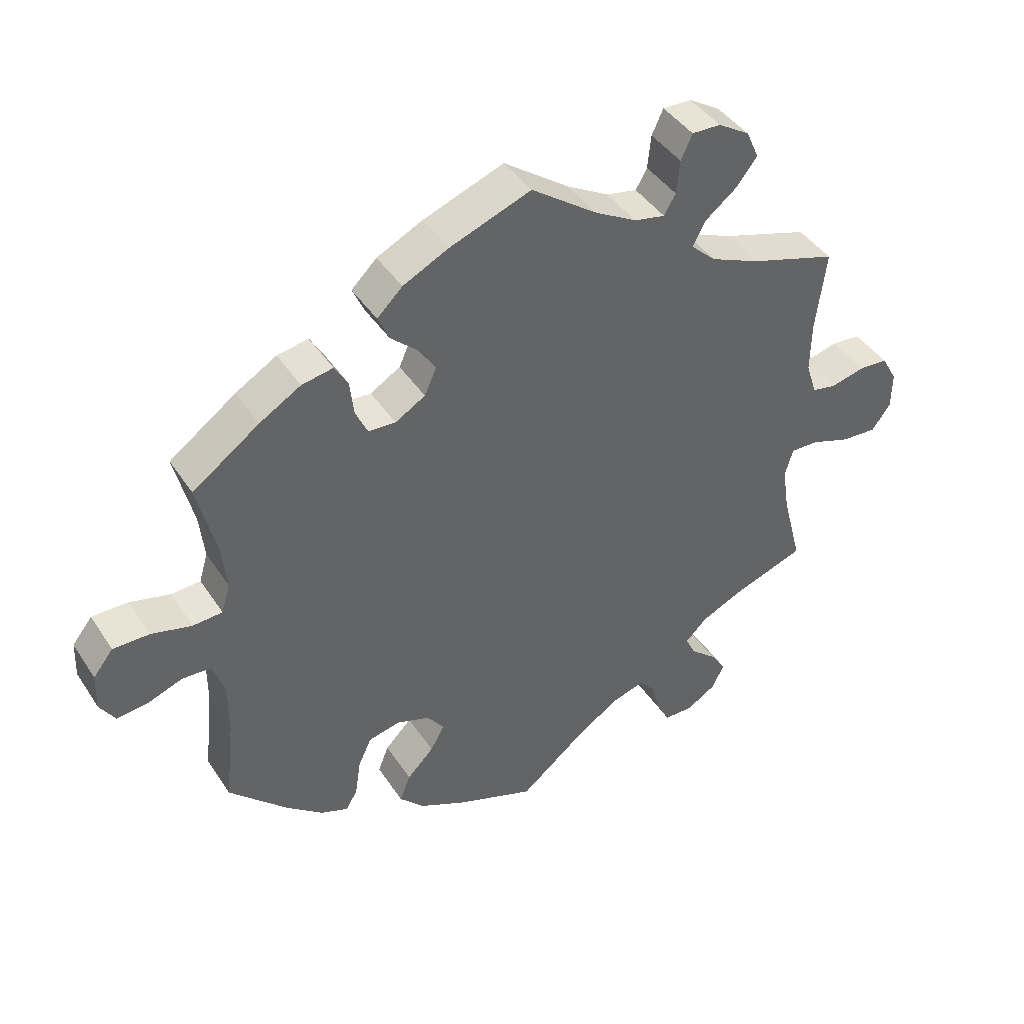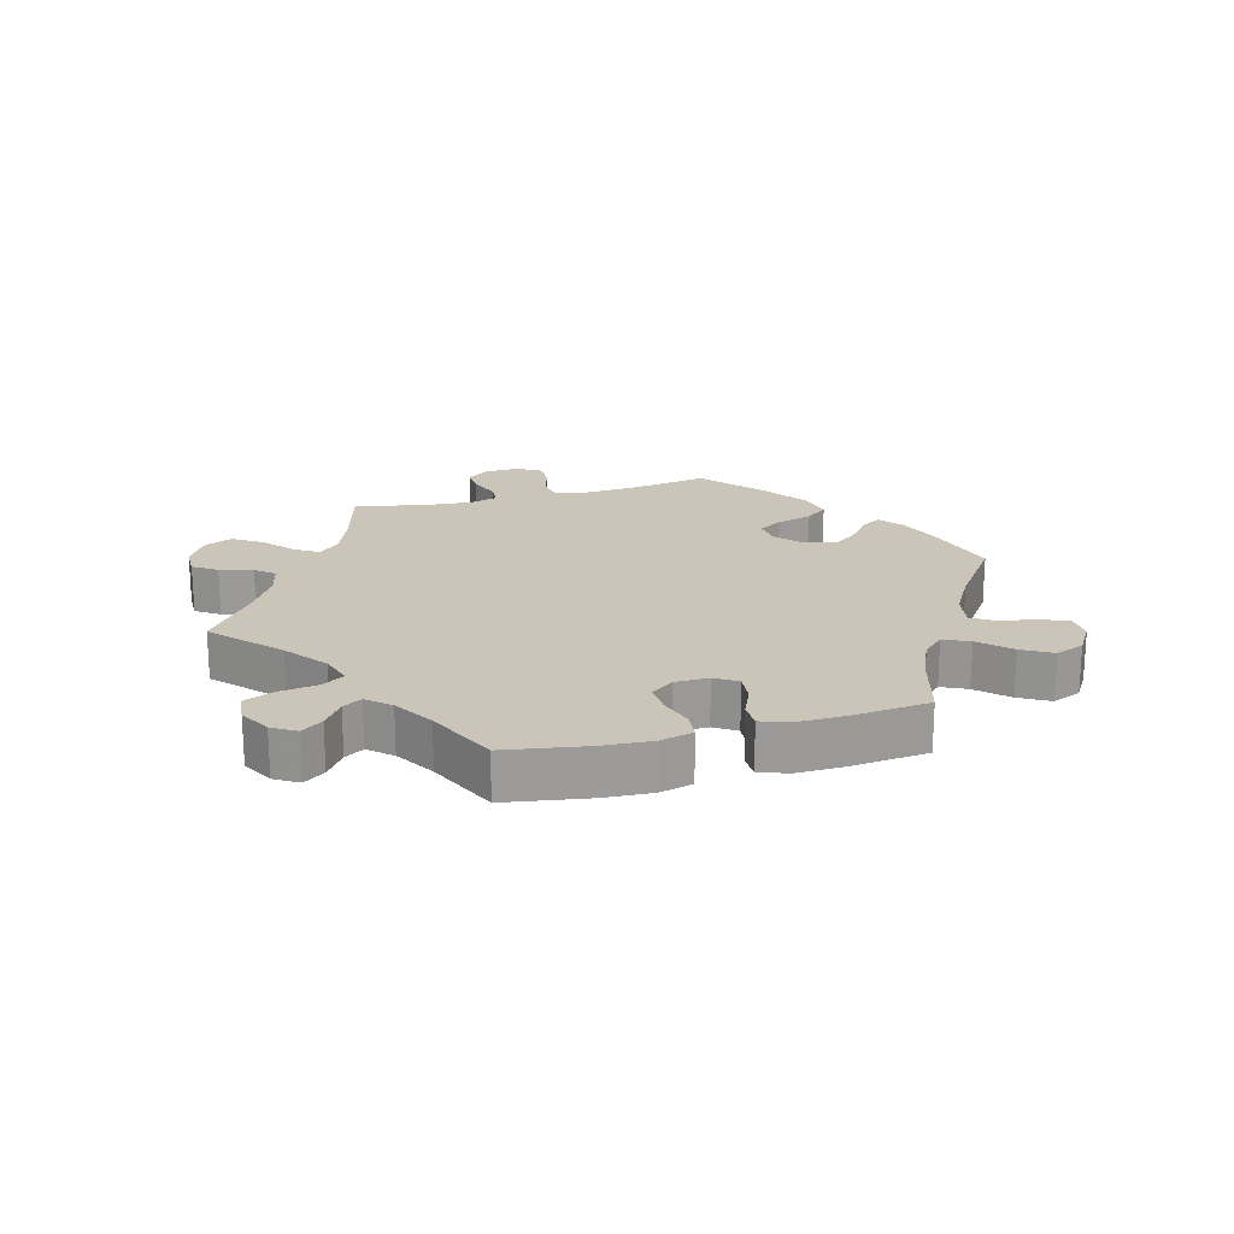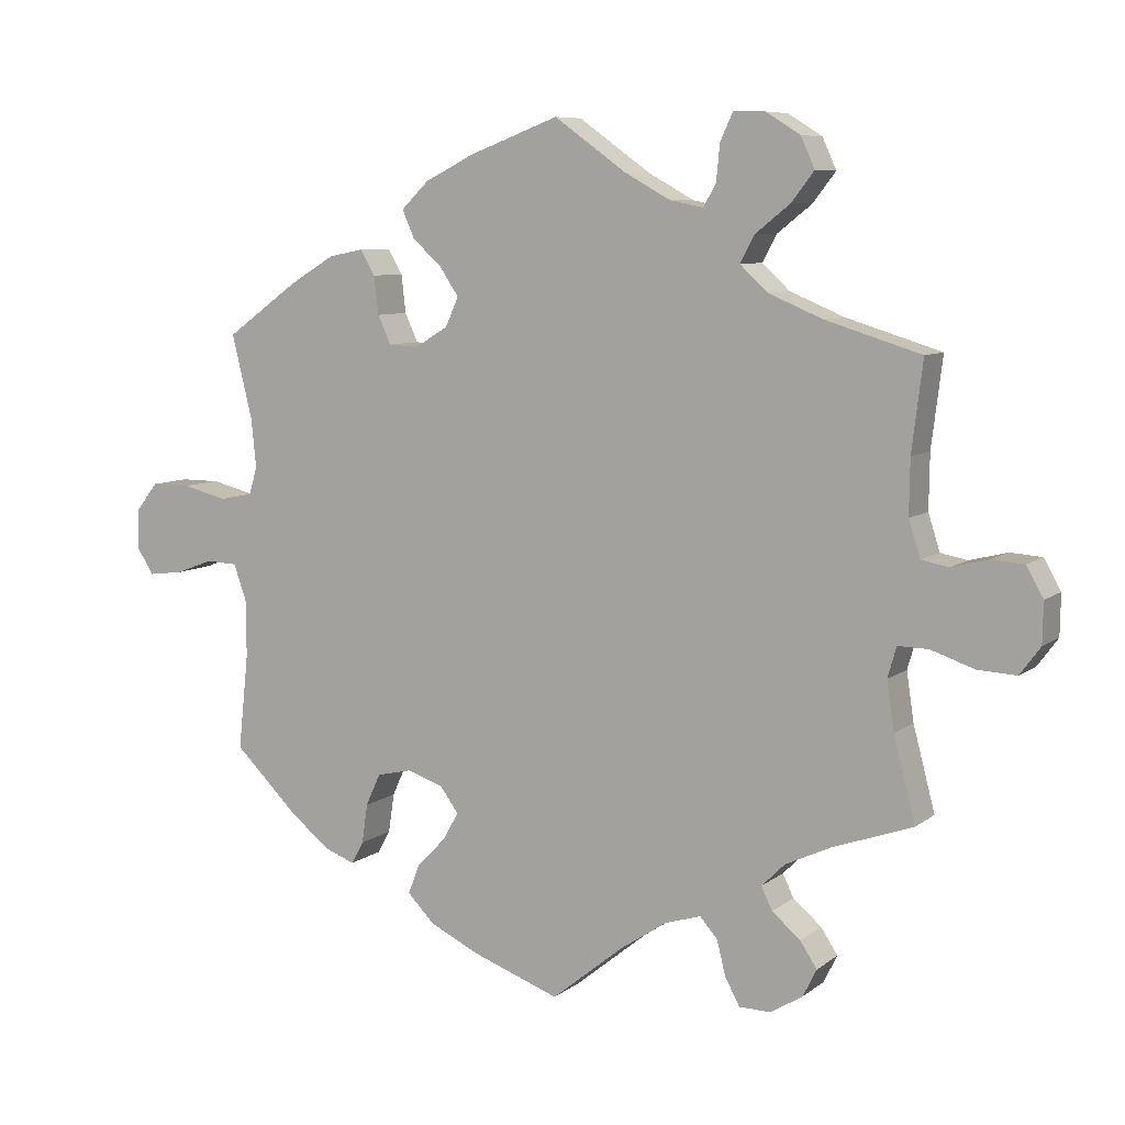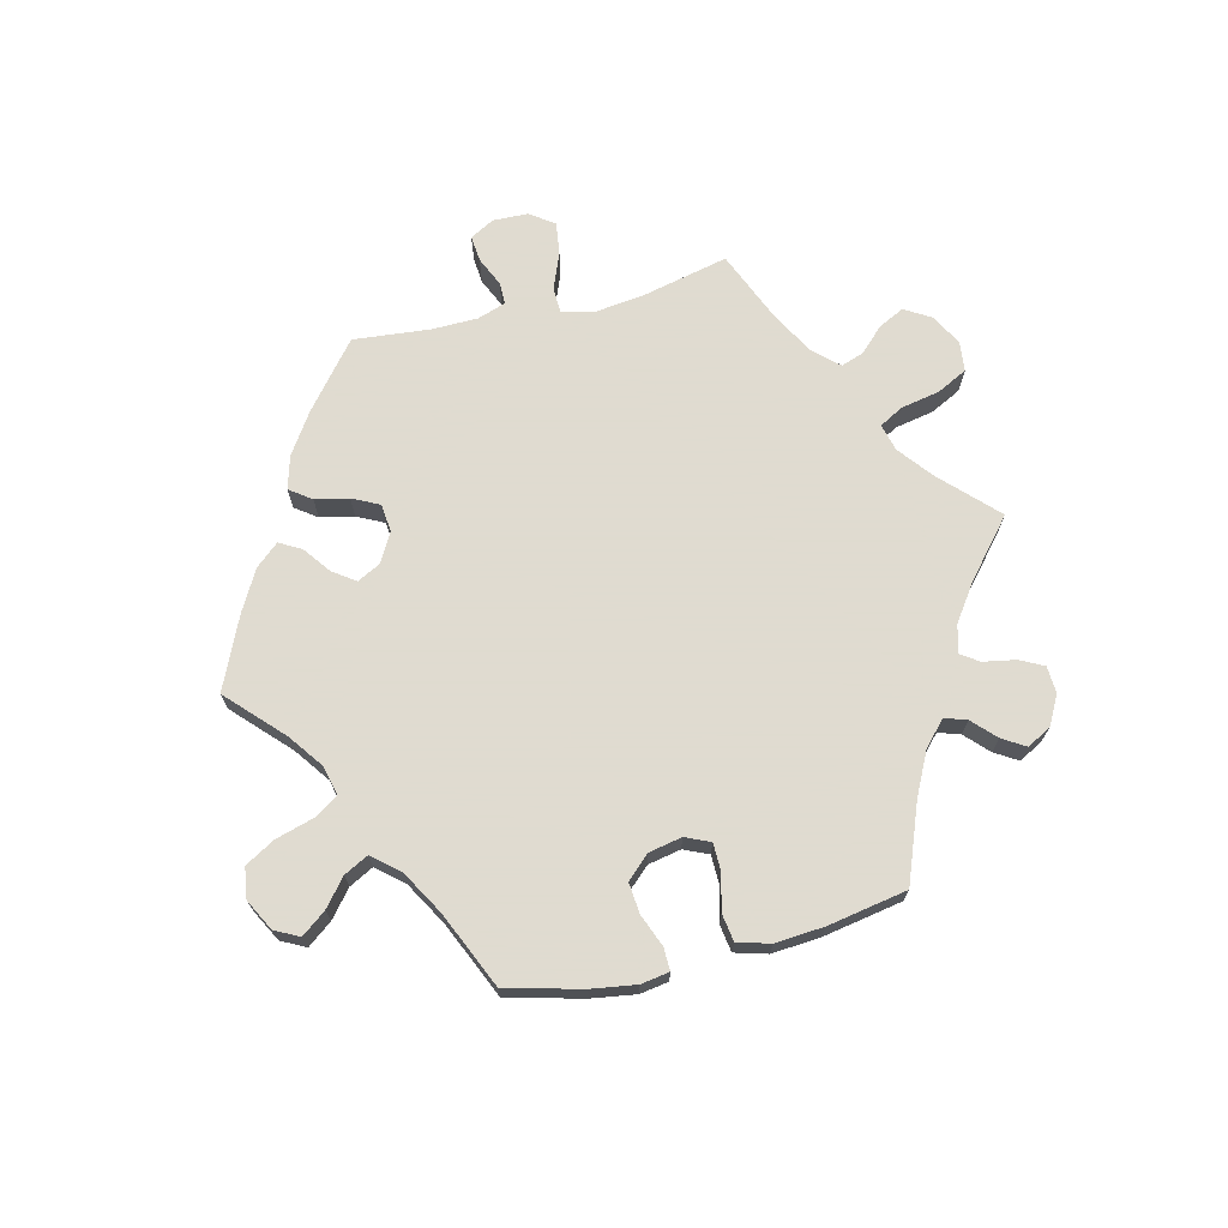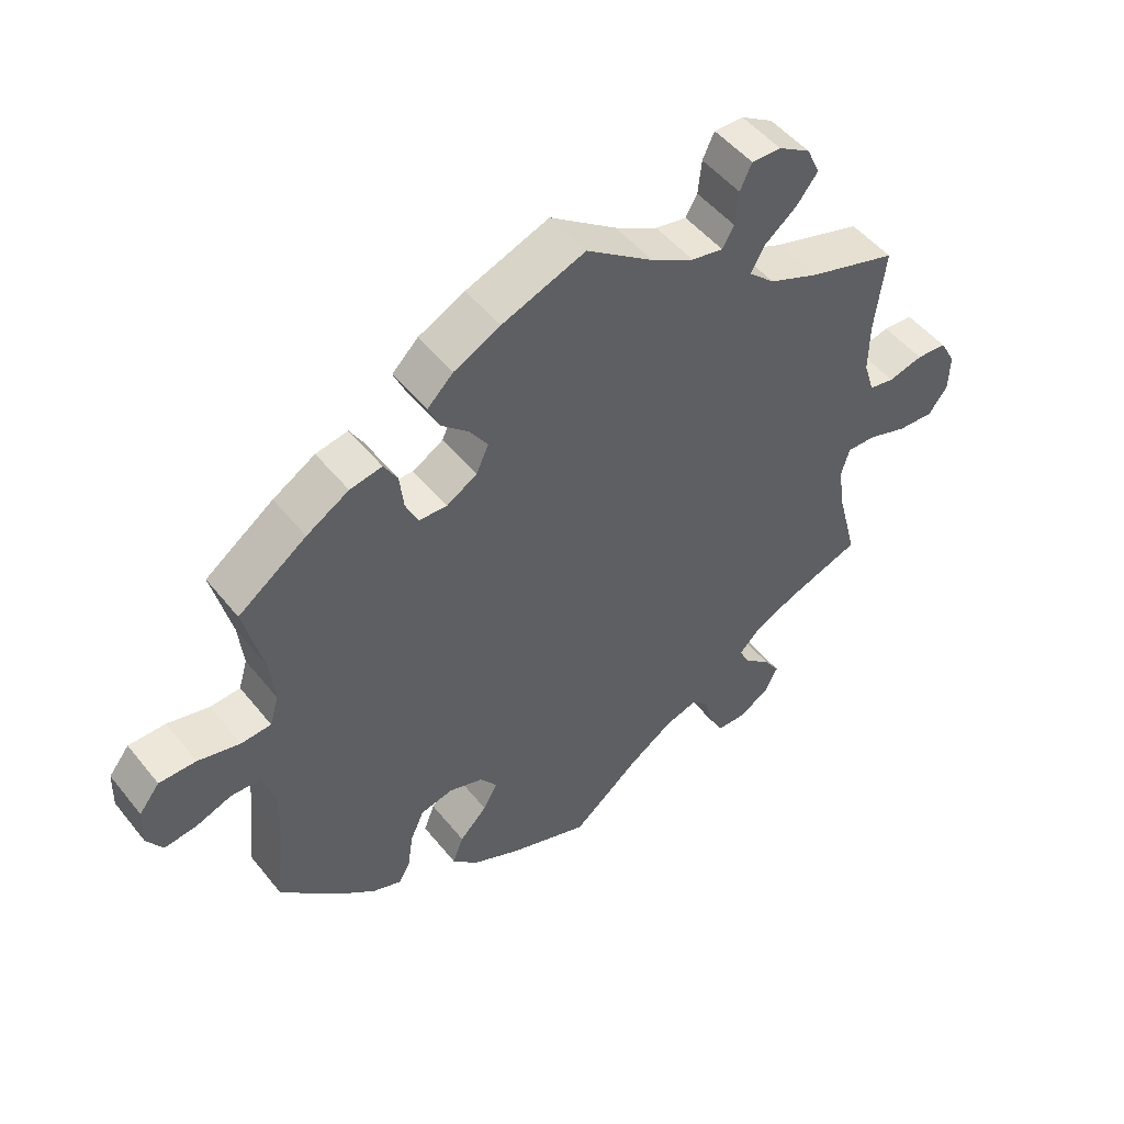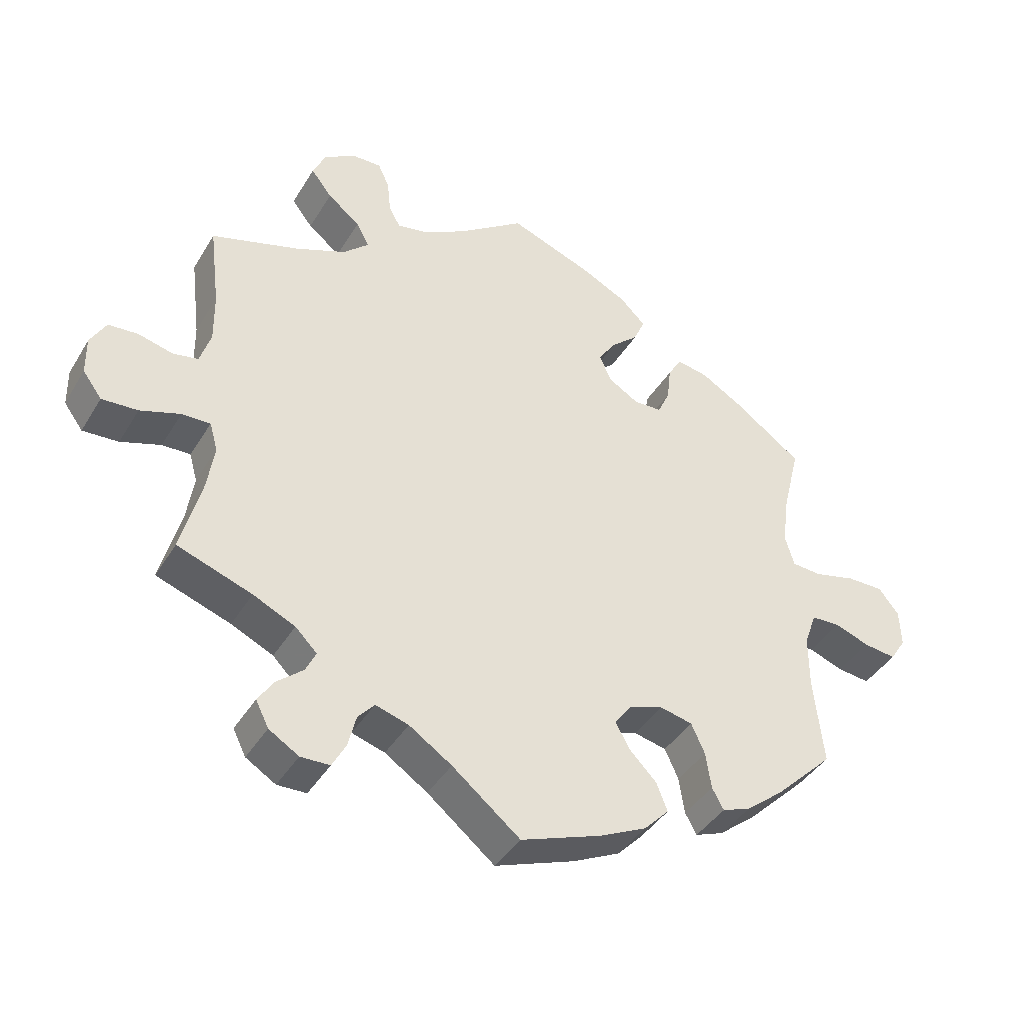
<metadata>
{"format":"obj","ext":"obj","renderer":"f3d","projection":"perspective","resolution":1024,"background":"white","views":[{"elev":42.2,"azim":149.4,"up":"+Z"},{"elev":20.5,"azim":14.6,"up":"+Y"},{"elev":7.9,"azim":-152.3,"up":"+Z"},{"elev":70.2,"azim":136.3,"up":"+Y"},{"elev":49.8,"azim":142.8,"up":"+Z"},{"elev":-40.7,"azim":-28.6,"up":"+Z"}]}
</metadata>
<code>
v -0.37 0.07 0.329
v -0.296 0.07 0.36
v -0.258 0.07 0.395
v -0.277 0.07 0.431
v -0.325 0.07 0.469
v -0.356 0.07 0.509
v -0.337 0.07 0.551
v -0.29 0.07 0.58
v -0.247 0.07 0.581
v -0.23 0.07 0.544
v -0.225 0.07 0.494
v -0.208 0.07 0.464
v -0.162 0.07 0.473
v -0.099 0.07 0.508
v -0.001 0.07 0.578
v 0.121 0.07 0.532
v 0.189 0.07 0.498
v 0.227 0.07 0.461
v 0.21 0.07 0.423
v 0.17 0.07 0.387
v 0.144 0.07 0.348
v 0.162 0.07 0.308
v 0.207 0.07 0.281
v 0.248 0.07 0.283
v 0.266 0.07 0.322
v 0.272 0.07 0.374
v 0.292 0.07 0.408
v 0.339 0.07 0.399
v 0.401 0.07 0.362
v 0.501 0.07 0.29
v 0.473 0.07 0.176
v 0.466 0.07 0.109
v 0.479 0.07 0.065
v 0.523 0.07 0.062
v 0.584 0.07 0.077
v 0.638 0.07 0.077
v 0.668 0.07 0.039
v 0.67 0.07 -0.016
v 0.647 0.07 -0.052
v 0.599 0.07 -0.046
v 0.548 0.07 -0.027
v 0.505 0.07 -0.029
v 0.487 0.07 -0.08
v 0.487 0.07 -0.158
v 0.501 0.07 -0.288
v 0.414 0.07 -0.373
v 0.359 0.07 -0.417
v 0.317 0.07 -0.433
v 0.3 0.07 -0.402
v 0.292 0.07 -0.348
v 0.272 0.07 -0.304
v 0.224 0.07 -0.293
v 0.174 0.07 -0.31
v 0.149 0.07 -0.344
v 0.17 0.07 -0.382
v 0.21 0.07 -0.423
v 0.226 0.07 -0.464
v 0.189 0.07 -0.502
v 0.12 0.07 -0.535
v 0.001 0.07 -0.578
v -0.099 0.07 -0.497
v -0.162 0.07 -0.455
v -0.211 0.07 -0.44
v -0.235 0.07 -0.467
v -0.247 0.07 -0.515
v -0.267 0.07 -0.552
v -0.31 0.07 -0.553
v -0.354 0.07 -0.526
v -0.373 0.07 -0.488
v -0.35 0.07 -0.453
v -0.311 0.07 -0.42
v -0.296 0.07 -0.389
v -0.328 0.07 -0.357
v -0.39 0.07 -0.328
v -0.5 0.07 -0.289
v -0.47 0.07 -0.175
v -0.46 0.07 -0.108
v -0.472 0.07 -0.066
v -0.514 0.07 -0.067
v -0.573 0.07 -0.087
v -0.626 0.07 -0.09
v -0.654 0.07 -0.052
v -0.655 0.07 0.004
v -0.632 0.07 0.045
v -0.588 0.07 0.048
v -0.537 0.07 0.035
v -0.5 0.07 0.042
v -0.484 0.07 0.092
v -0.485 0.07 0.167
v -0.5 0.07 0.289
v -0.37 0 0.329
v -0.296 0 0.36
v -0.258 0 0.395
v -0.277 0 0.431
v -0.325 0 0.469
v -0.356 0 0.509
v -0.337 0 0.551
v -0.29 0 0.58
v -0.247 0 0.581
v -0.23 0 0.544
v -0.225 0 0.494
v -0.208 0 0.464
v -0.162 0 0.473
v -0.099 0 0.508
v -0.001 0 0.578
v 0.121 0 0.532
v 0.189 0 0.498
v 0.227 0 0.461
v 0.21 0 0.423
v 0.17 0 0.387
v 0.144 0 0.348
v 0.162 0 0.308
v 0.207 0 0.281
v 0.248 0 0.283
v 0.266 0 0.322
v 0.272 0 0.374
v 0.292 0 0.408
v 0.339 0 0.399
v 0.401 0 0.362
v 0.501 0 0.29
v 0.473 0 0.176
v 0.466 0 0.109
v 0.479 0 0.065
v 0.523 0 0.062
v 0.584 0 0.077
v 0.638 0 0.077
v 0.668 0 0.039
v 0.67 0 -0.016
v 0.647 0 -0.052
v 0.599 0 -0.046
v 0.548 0 -0.027
v 0.505 0 -0.029
v 0.487 0 -0.08
v 0.487 0 -0.158
v 0.501 0 -0.288
v 0.414 0 -0.373
v 0.359 0 -0.417
v 0.317 0 -0.433
v 0.3 0 -0.402
v 0.292 0 -0.348
v 0.272 0 -0.304
v 0.224 0 -0.293
v 0.174 0 -0.31
v 0.149 0 -0.344
v 0.17 0 -0.382
v 0.21 0 -0.423
v 0.226 0 -0.464
v 0.189 0 -0.502
v 0.12 0 -0.535
v 0.001 0 -0.578
v -0.099 0 -0.497
v -0.162 0 -0.455
v -0.211 0 -0.44
v -0.235 0 -0.467
v -0.247 0 -0.515
v -0.267 0 -0.552
v -0.31 0 -0.553
v -0.354 0 -0.526
v -0.373 0 -0.488
v -0.35 0 -0.453
v -0.311 0 -0.42
v -0.296 0 -0.389
v -0.328 0 -0.357
v -0.39 0 -0.328
v -0.5 0 -0.289
v -0.47 0 -0.175
v -0.46 0 -0.108
v -0.472 0 -0.066
v -0.514 0 -0.067
v -0.573 0 -0.087
v -0.626 0 -0.09
v -0.654 0 -0.052
v -0.655 0 0.004
v -0.632 0 0.045
v -0.588 0 0.048
v -0.537 0 0.035
v -0.5 0 0.042
v -0.484 0 0.092
v -0.485 0 0.167
v -0.5 0 0.289
f 89 90 1
f 88 89 1 2
f 87 88 2 3
f 83 84 85 86
f 83 86 87
f 82 83 87
f 79 80 81 82
f 78 79 82 87
f 77 78 87 3
f 74 75 76
f 73 74 76 77
f 72 73 77 3
f 68 69 70 71
f 68 71 72
f 67 68 72
f 64 65 66 67
f 64 67 72
f 63 64 72 3
f 58 59 60 61
f 58 61 62
f 55 56 57 58
f 54 55 58 62
f 53 54 62 63
f 47 48 49 50
f 47 50 51
f 44 45 46 47
f 43 44 47 51
f 42 43 51 52
f 38 39 40 41
f 38 41 42
f 37 38 42
f 34 35 36 37
f 33 34 37 42
f 32 33 42 52
f 28 29 30 31
f 25 26 27 28
f 24 25 28 31
f 23 24 31 32
f 17 18 19 20
f 17 20 21
f 14 15 16 17
f 13 14 17 21
f 12 13 21 22
f 8 9 10 11
f 8 11 12
f 7 8 12
f 4 5 6 7
f 3 4 7 12
f 32 52 53 63
f 22 23 32 63
f 3 12 22 63
f 91 180 179
f 92 91 179 178
f 93 92 178 177
f 176 175 174 173
f 177 176 173
f 177 173 172
f 172 171 170 169
f 177 172 169 168
f 93 177 168 167
f 166 165 164
f 167 166 164 163
f 93 167 163 162
f 161 160 159 158
f 162 161 158
f 162 158 157
f 157 156 155 154
f 162 157 154
f 93 162 154 153
f 151 150 149 148
f 152 151 148
f 148 147 146 145
f 152 148 145 144
f 153 152 144 143
f 140 139 138 137
f 141 140 137
f 137 136 135 134
f 141 137 134 133
f 142 141 133 132
f 131 130 129 128
f 132 131 128
f 132 128 127
f 127 126 125 124
f 132 127 124 123
f 142 132 123 122
f 121 120 119 118
f 118 117 116 115
f 121 118 115 114
f 122 121 114 113
f 110 109 108 107
f 111 110 107
f 107 106 105 104
f 111 107 104 103
f 112 111 103 102
f 101 100 99 98
f 102 101 98
f 102 98 97
f 97 96 95 94
f 102 97 94 93
f 153 143 142 122
f 153 122 113 112
f 153 112 102 93
f 1 91 92 2
f 2 92 93 3
f 3 93 94 4
f 4 94 95 5
f 5 95 96 6
f 6 96 97 7
f 7 97 98 8
f 8 98 99 9
f 9 99 100 10
f 10 100 101 11
f 11 101 102 12
f 12 102 103 13
f 13 103 104 14
f 14 104 105 15
f 15 105 106 16
f 16 106 107 17
f 17 107 108 18
f 18 108 109 19
f 19 109 110 20
f 20 110 111 21
f 21 111 112 22
f 22 112 113 23
f 23 113 114 24
f 24 114 115 25
f 25 115 116 26
f 26 116 117 27
f 27 117 118 28
f 28 118 119 29
f 29 119 120 30
f 30 120 121 31
f 31 121 122 32
f 32 122 123 33
f 33 123 124 34
f 34 124 125 35
f 35 125 126 36
f 36 126 127 37
f 37 127 128 38
f 38 128 129 39
f 39 129 130 40
f 40 130 131 41
f 41 131 132 42
f 42 132 133 43
f 43 133 134 44
f 44 134 135 45
f 45 135 136 46
f 46 136 137 47
f 47 137 138 48
f 48 138 139 49
f 49 139 140 50
f 50 140 141 51
f 51 141 142 52
f 52 142 143 53
f 53 143 144 54
f 54 144 145 55
f 55 145 146 56
f 56 146 147 57
f 57 147 148 58
f 58 148 149 59
f 59 149 150 60
f 60 150 151 61
f 61 151 152 62
f 62 152 153 63
f 63 153 154 64
f 64 154 155 65
f 65 155 156 66
f 66 156 157 67
f 67 157 158 68
f 68 158 159 69
f 69 159 160 70
f 70 160 161 71
f 71 161 162 72
f 72 162 163 73
f 73 163 164 74
f 74 164 165 75
f 75 165 166 76
f 76 166 167 77
f 77 167 168 78
f 78 168 169 79
f 79 169 170 80
f 80 170 171 81
f 81 171 172 82
f 82 172 173 83
f 83 173 174 84
f 84 174 175 85
f 85 175 176 86
f 86 176 177 87
f 87 177 178 88
f 88 178 179 89
f 89 179 180 90
f 90 180 91 1

</code>
